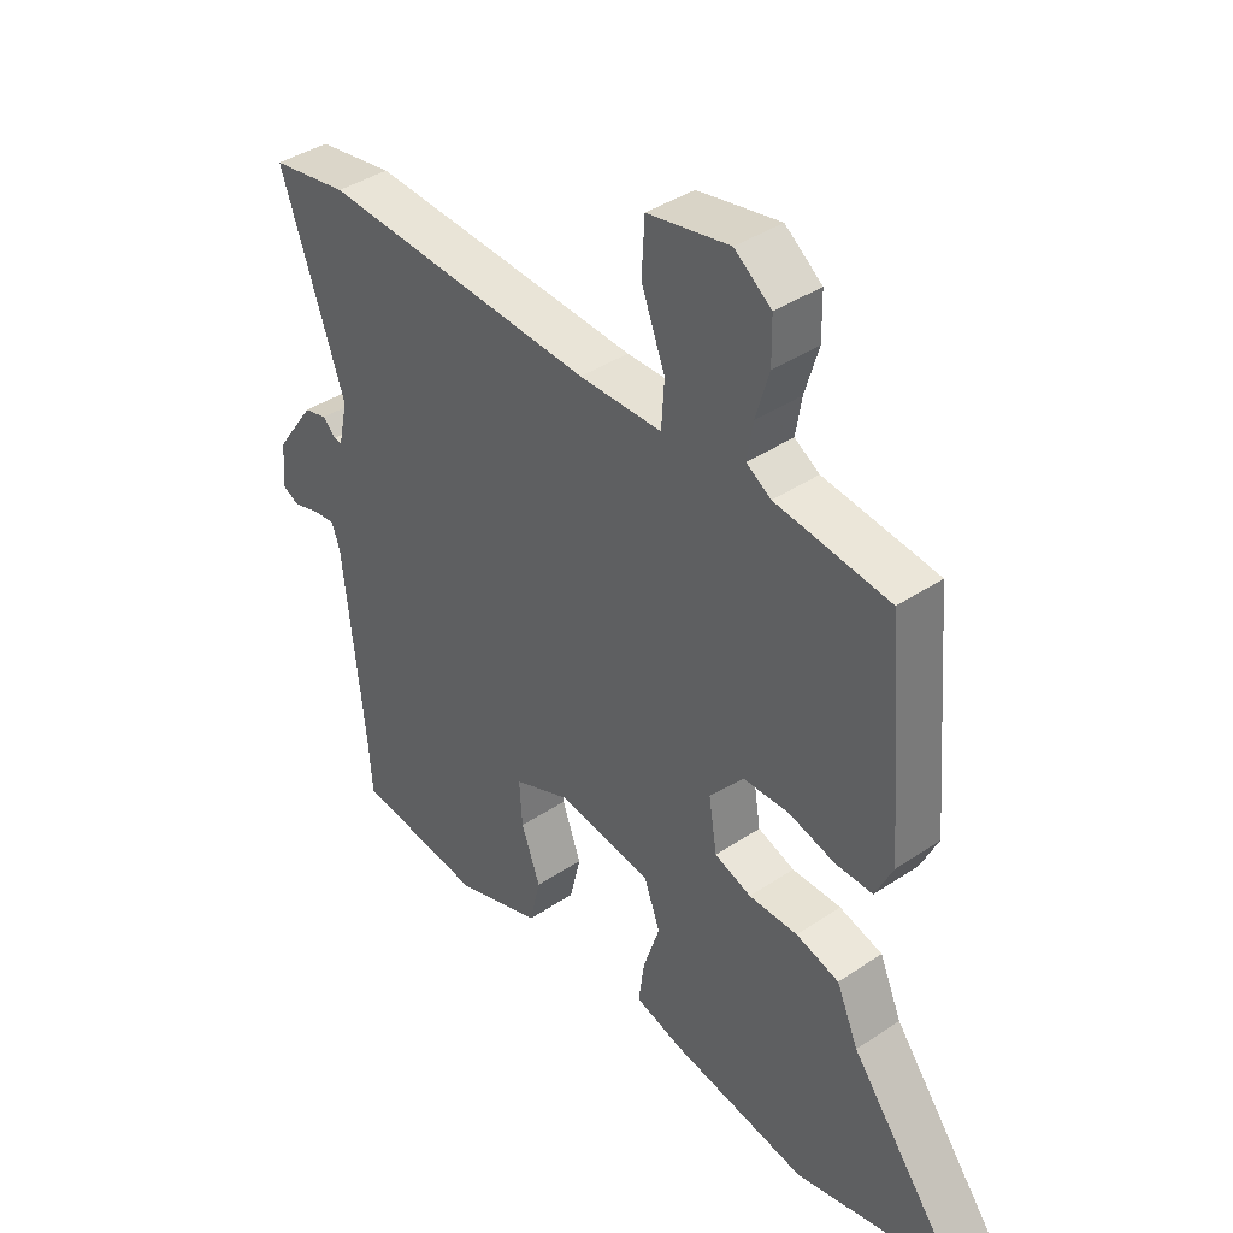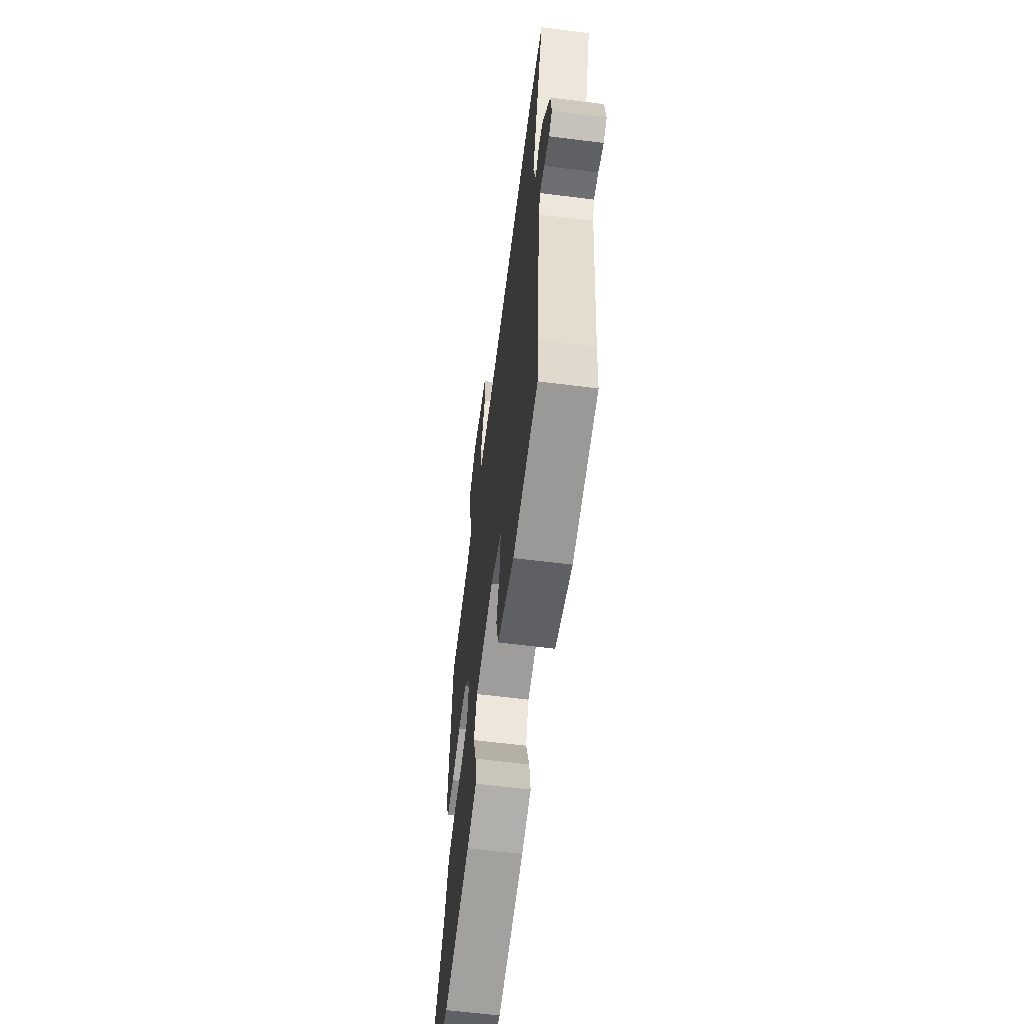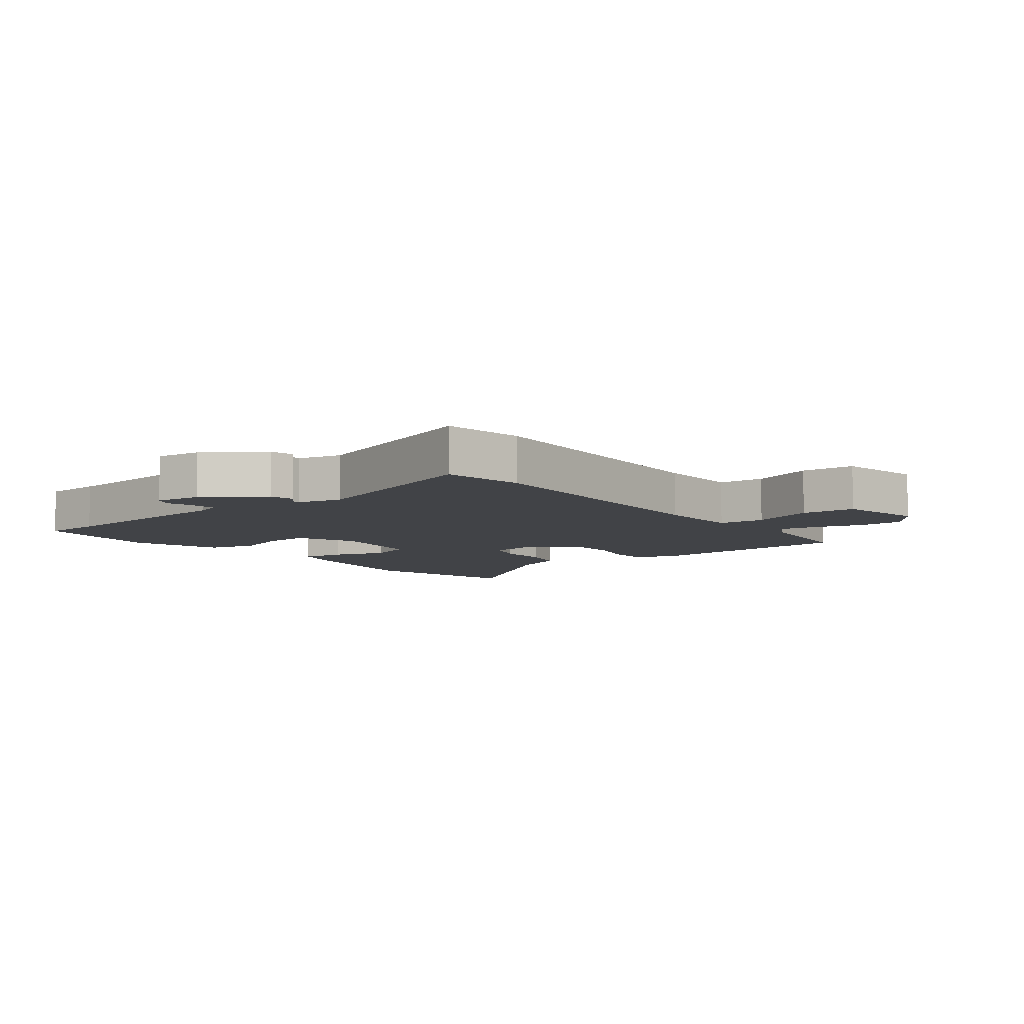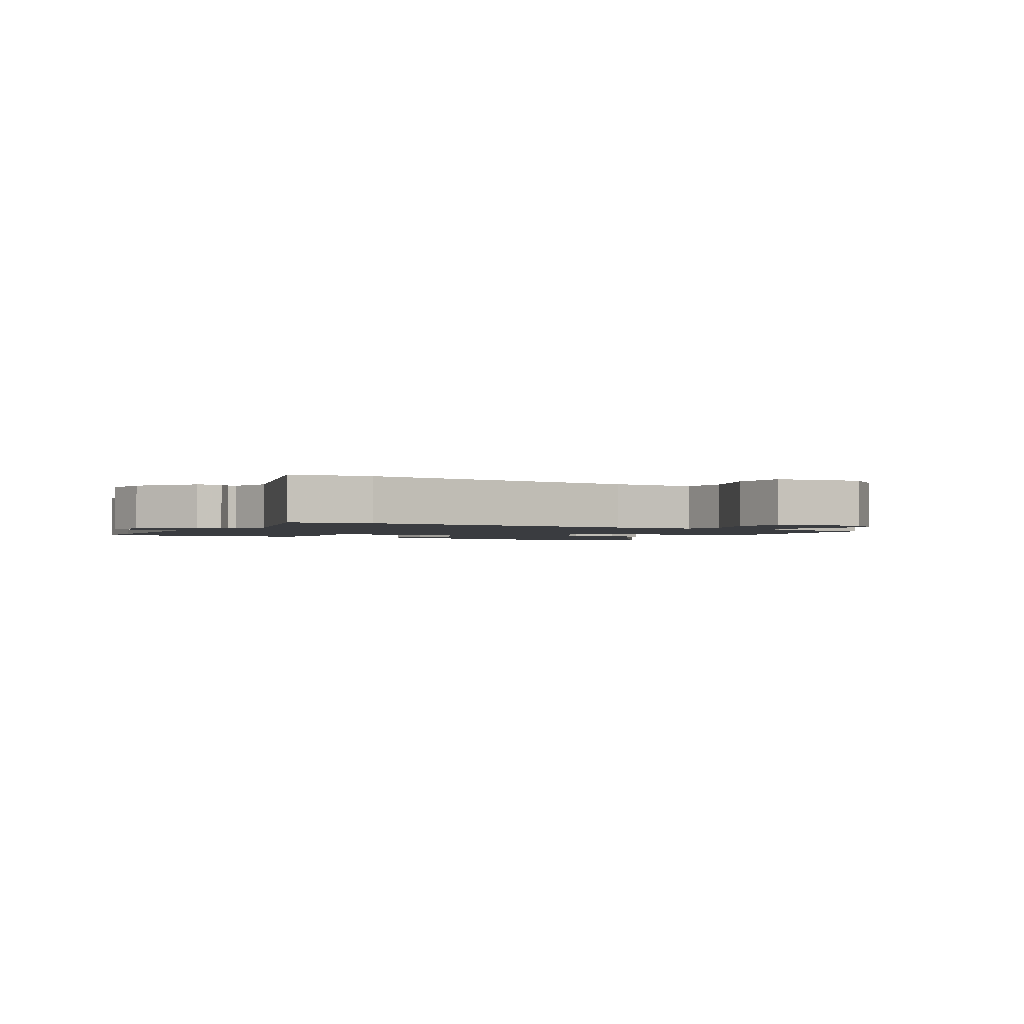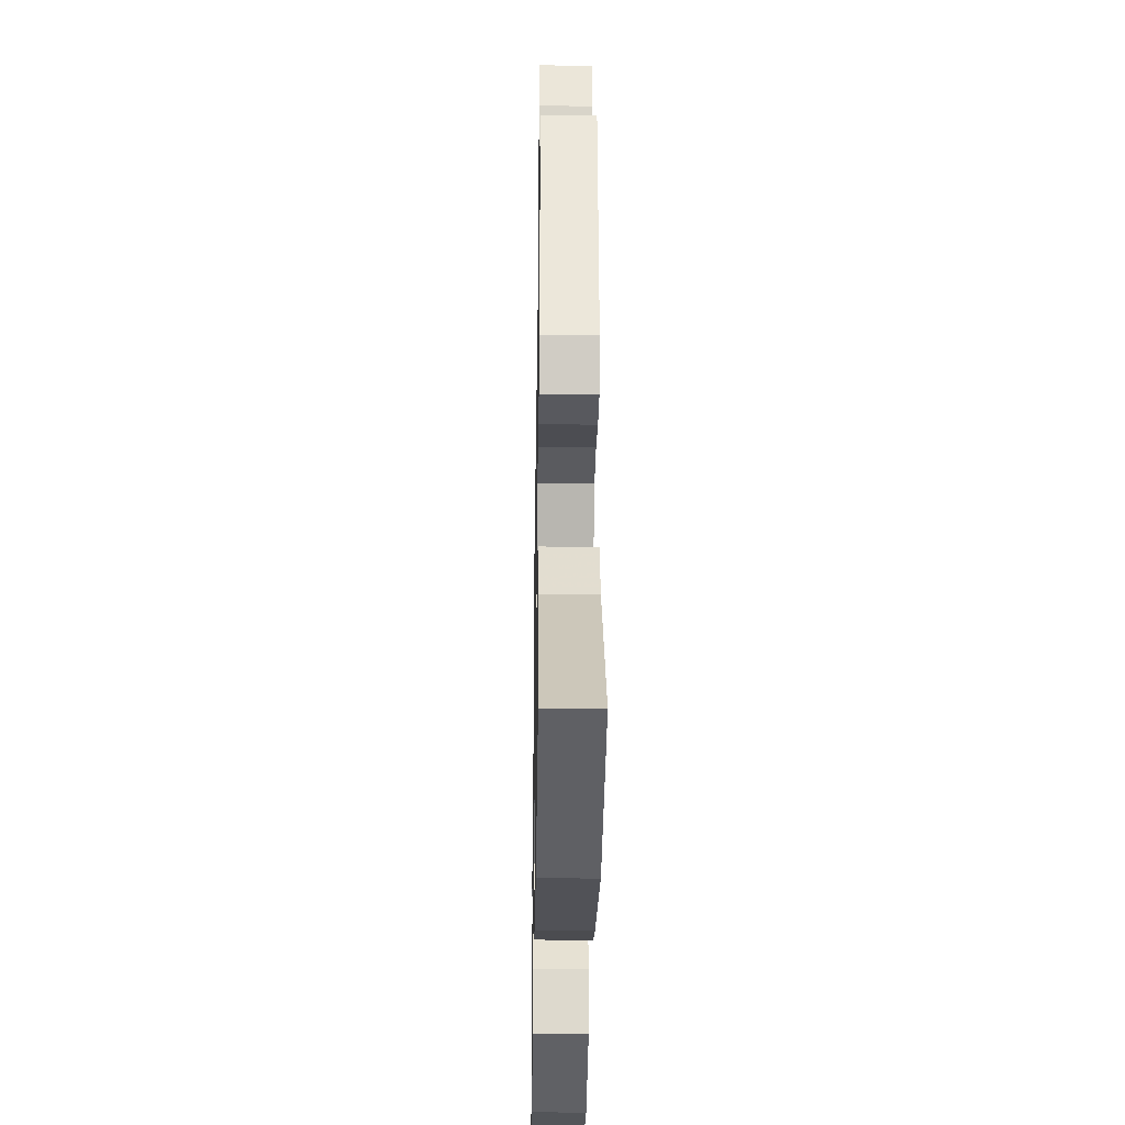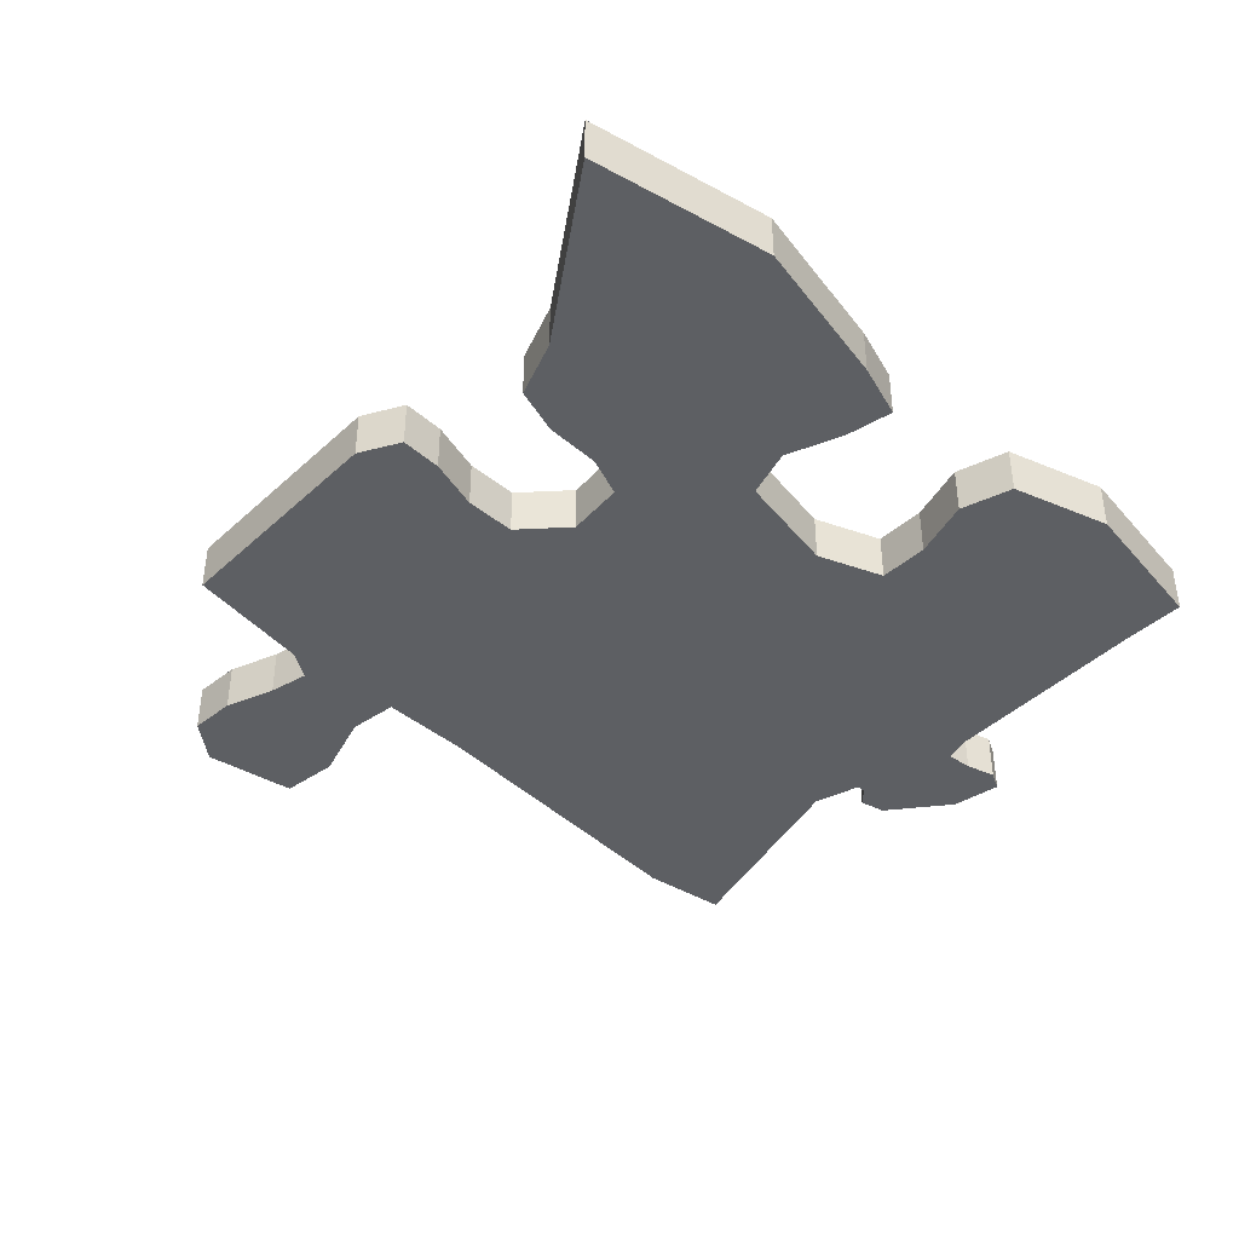
<metadata>
{"format":"obj","ext":"obj","renderer":"f3d","projection":"perspective","resolution":1024,"background":"white","views":[{"elev":39.9,"azim":50.2,"up":"+Z"},{"elev":-62.0,"azim":-97.3,"up":"+Z"},{"elev":-7.2,"azim":-52.2,"up":"+Y"},{"elev":-1.8,"azim":-32.0,"up":"+Y"},{"elev":-31.3,"azim":89.1,"up":"+Z"},{"elev":-40.3,"azim":133.5,"up":"+Y"}]}
</metadata>
<code>
v 0.495 0.07 0.468
v 0.525 0.07 0.111
v 0.495 0.07 0.048
v 0.432 0.07 0.049
v 0.353 0.07 0.07
v 0.276 0.07 0.068
v 0.218 0.07 -0.001
v 0.232 0.07 -0.088
v 0.294 0.07 -0.11
v 0.377 0.07 -0.11
v 0.45 0.07 -0.131
v 0.487 0.07 -0.216
v 0.674 0.07 -0.46
v 0.404 0.07 -0.522
v 0.174 0.07 -0.482
v 0.091 0.07 -0.458
v 0.101 0.07 -0.386
v 0.129 0.07 -0.3
v 0.102 0.07 -0.228
v -0.057 0.07 -0.204
v -0.154 0.07 -0.245
v -0.149 0.07 -0.32
v -0.117 0.07 -0.407
v -0.136 0.07 -0.486
v -0.282 0.07 -0.536
v -0.499 0.07 -0.51
v -0.506 0.07 -0.411
v -0.54 0.07 -0.094
v -0.554 0.07 -0.054
v -0.593 0.07 -0.059
v -0.638 0.07 -0.073
v -0.667 0.07 -0.059
v -0.659 0.07 0.017
v -0.593 0.07 0.111
v -0.554 0.07 0.121
v -0.532 0.07 0.099
v -0.518 0.07 0.099
v -0.502 0.07 0.172
v -0.61 0.07 0.481
v -0.48 0.07 0.503
v -0.018 0.07 0.478
v 0.122 0.07 0.48
v 0.127 0.07 0.556
v 0.087 0.07 0.66
v 0.092 0.07 0.748
v 0.231 0.07 0.775
v 0.293 0.07 0.728
v 0.294 0.07 0.656
v 0.271 0.07 0.579
v 0.261 0.07 0.518
v 0.303 0.07 0.492
v 0.495 0 0.468
v 0.525 0 0.111
v 0.495 0 0.048
v 0.432 0 0.049
v 0.353 0 0.07
v 0.276 0 0.068
v 0.218 0 -0.001
v 0.232 0 -0.088
v 0.294 0 -0.11
v 0.377 0 -0.11
v 0.45 0 -0.131
v 0.487 0 -0.216
v 0.674 0 -0.46
v 0.404 0 -0.522
v 0.174 0 -0.482
v 0.091 0 -0.458
v 0.101 0 -0.386
v 0.129 0 -0.3
v 0.102 0 -0.228
v -0.057 0 -0.204
v -0.154 0 -0.245
v -0.149 0 -0.32
v -0.117 0 -0.407
v -0.136 0 -0.486
v -0.282 0 -0.536
v -0.499 0 -0.51
v -0.506 0 -0.411
v -0.54 0 -0.094
v -0.554 0 -0.054
v -0.593 0 -0.059
v -0.638 0 -0.073
v -0.667 0 -0.059
v -0.659 0 0.017
v -0.593 0 0.111
v -0.554 0 0.121
v -0.532 0 0.099
v -0.518 0 0.099
v -0.502 0 0.172
v -0.61 0 0.481
v -0.48 0 0.503
v -0.018 0 0.478
v 0.122 0 0.48
v 0.127 0 0.556
v 0.087 0 0.66
v 0.092 0 0.748
v 0.231 0 0.775
v 0.293 0 0.728
v 0.294 0 0.656
v 0.271 0 0.579
v 0.261 0 0.518
v 0.303 0 0.492
f 47 48 49
f 46 47 49
f 45 46 49
f 44 45 49
f 43 44 49
f 42 43 49 50
f 38 39 40 41
f 37 38 41 42
f 34 35 36
f 33 34 36
f 32 33 36
f 31 32 36
f 30 31 36
f 29 30 36 37
f 42 50 51
f 37 42 51
f 29 37 51
f 28 29 51
f 25 26 27
f 24 25 27
f 23 24 27
f 22 23 27
f 16 17 18
f 15 16 18
f 14 15 18
f 13 14 18
f 12 13 18
f 12 18 19
f 11 12 19
f 10 11 19
f 9 10 19
f 8 9 19 20
f 3 4 5
f 2 3 5
f 1 2 5
f 51 1 5
f 51 5 6
f 28 51 6 7
f 21 22 27 28
f 20 21 28 7
f 7 8 20
f 100 99 98
f 100 98 97
f 100 97 96
f 100 96 95
f 100 95 94
f 101 100 94 93
f 92 91 90 89
f 93 92 89 88
f 87 86 85
f 87 85 84
f 87 84 83
f 87 83 82
f 87 82 81
f 88 87 81 80
f 102 101 93
f 102 93 88
f 102 88 80
f 102 80 79
f 78 77 76
f 78 76 75
f 78 75 74
f 78 74 73
f 69 68 67
f 69 67 66
f 69 66 65
f 69 65 64
f 69 64 63
f 70 69 63
f 70 63 62
f 70 62 61
f 70 61 60
f 71 70 60 59
f 56 55 54
f 56 54 53
f 56 53 52
f 56 52 102
f 57 56 102
f 58 57 102 79
f 79 78 73 72
f 58 79 72 71
f 71 59 58
f 1 52 53 2
f 2 53 54 3
f 3 54 55 4
f 4 55 56 5
f 5 56 57 6
f 6 57 58 7
f 7 58 59 8
f 8 59 60 9
f 9 60 61 10
f 10 61 62 11
f 11 62 63 12
f 12 63 64 13
f 13 64 65 14
f 14 65 66 15
f 15 66 67 16
f 16 67 68 17
f 17 68 69 18
f 18 69 70 19
f 19 70 71 20
f 20 71 72 21
f 21 72 73 22
f 22 73 74 23
f 23 74 75 24
f 24 75 76 25
f 25 76 77 26
f 26 77 78 27
f 27 78 79 28
f 28 79 80 29
f 29 80 81 30
f 30 81 82 31
f 31 82 83 32
f 32 83 84 33
f 33 84 85 34
f 34 85 86 35
f 35 86 87 36
f 36 87 88 37
f 37 88 89 38
f 38 89 90 39
f 39 90 91 40
f 40 91 92 41
f 41 92 93 42
f 42 93 94 43
f 43 94 95 44
f 44 95 96 45
f 45 96 97 46
f 46 97 98 47
f 47 98 99 48
f 48 99 100 49
f 49 100 101 50
f 50 101 102 51
f 51 102 52 1

</code>
